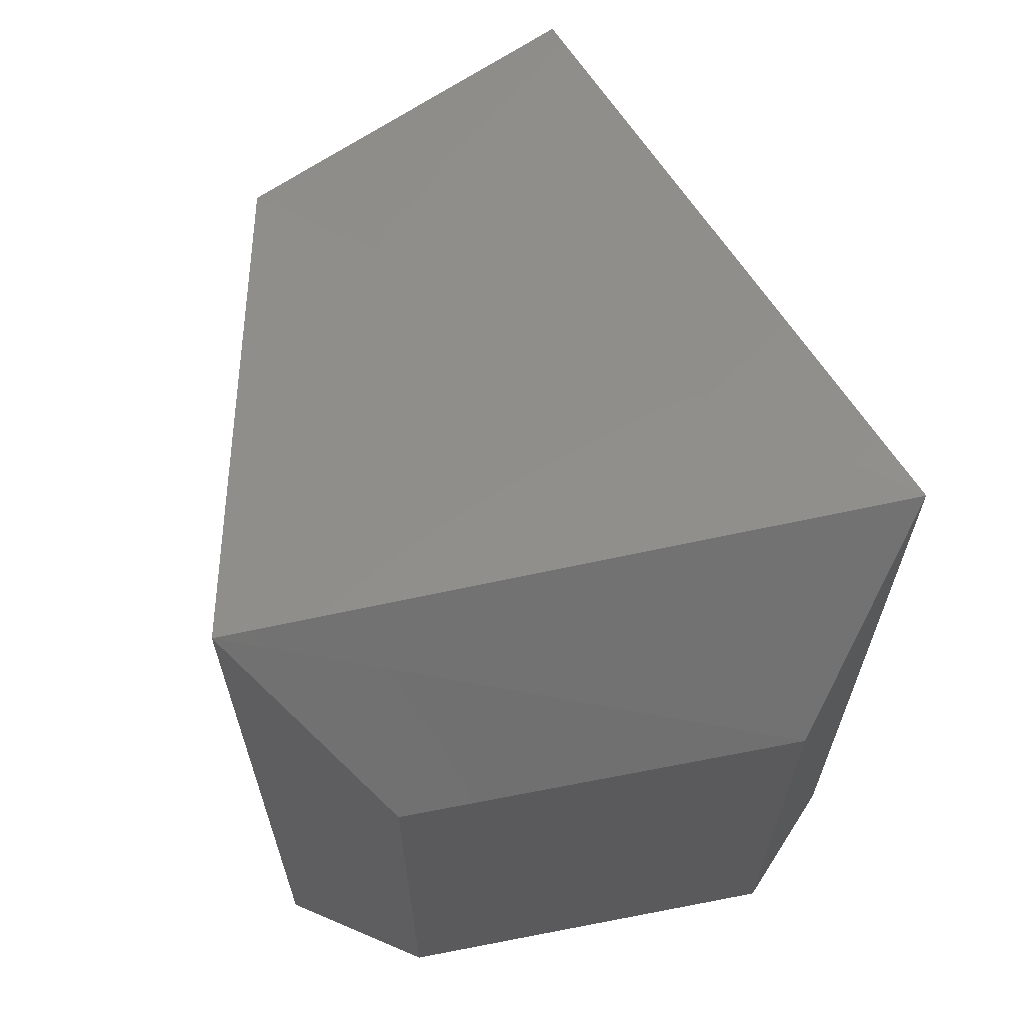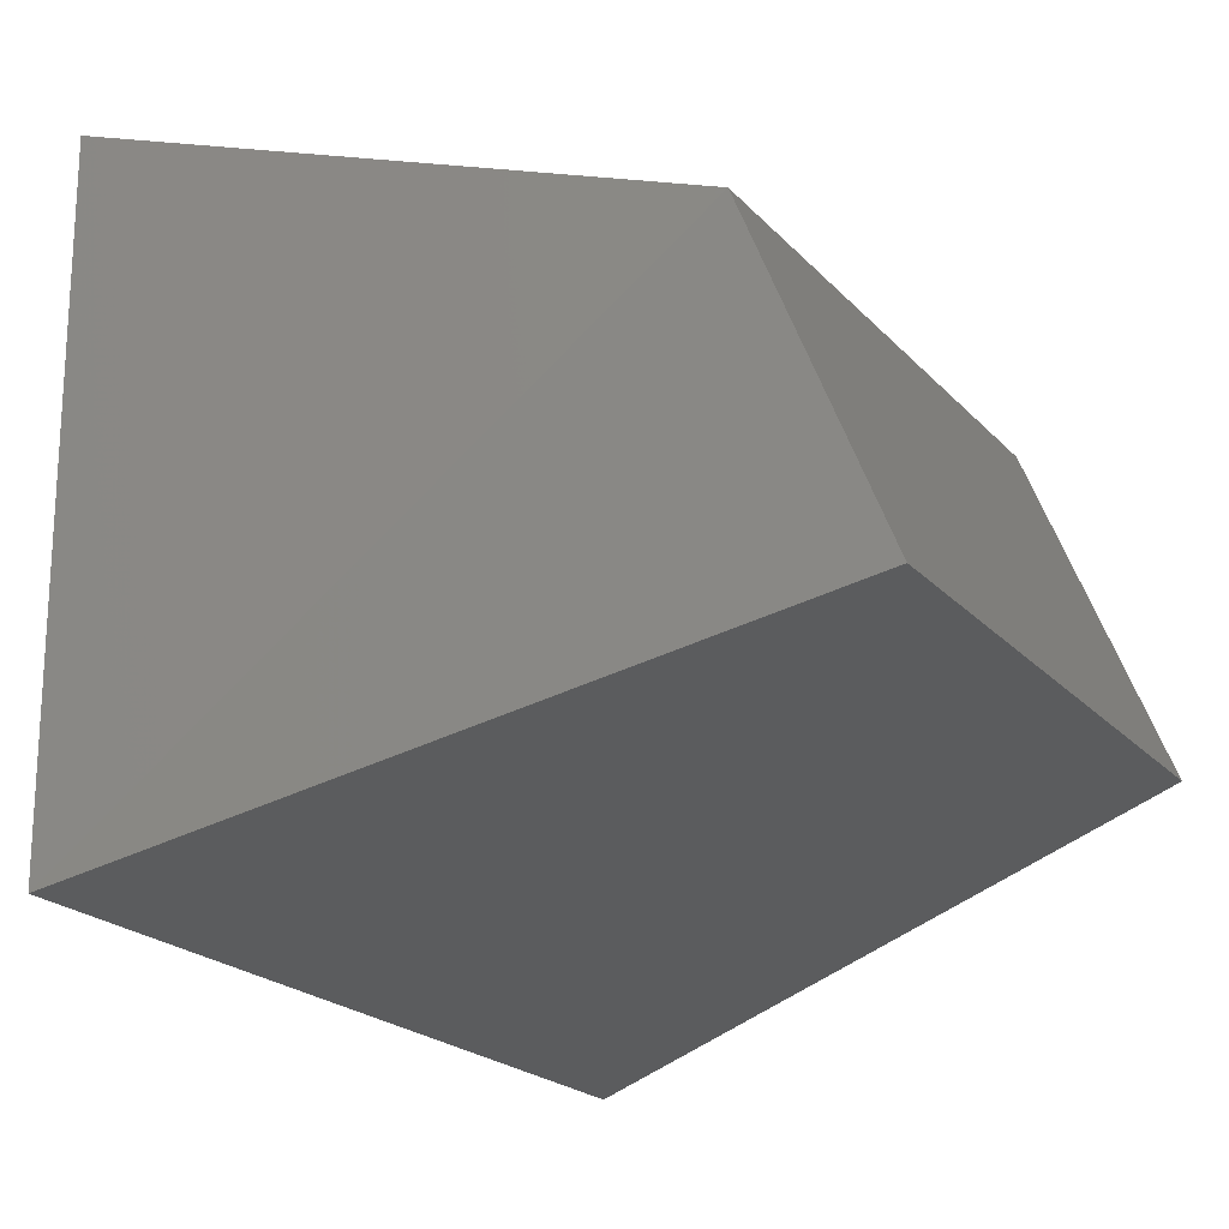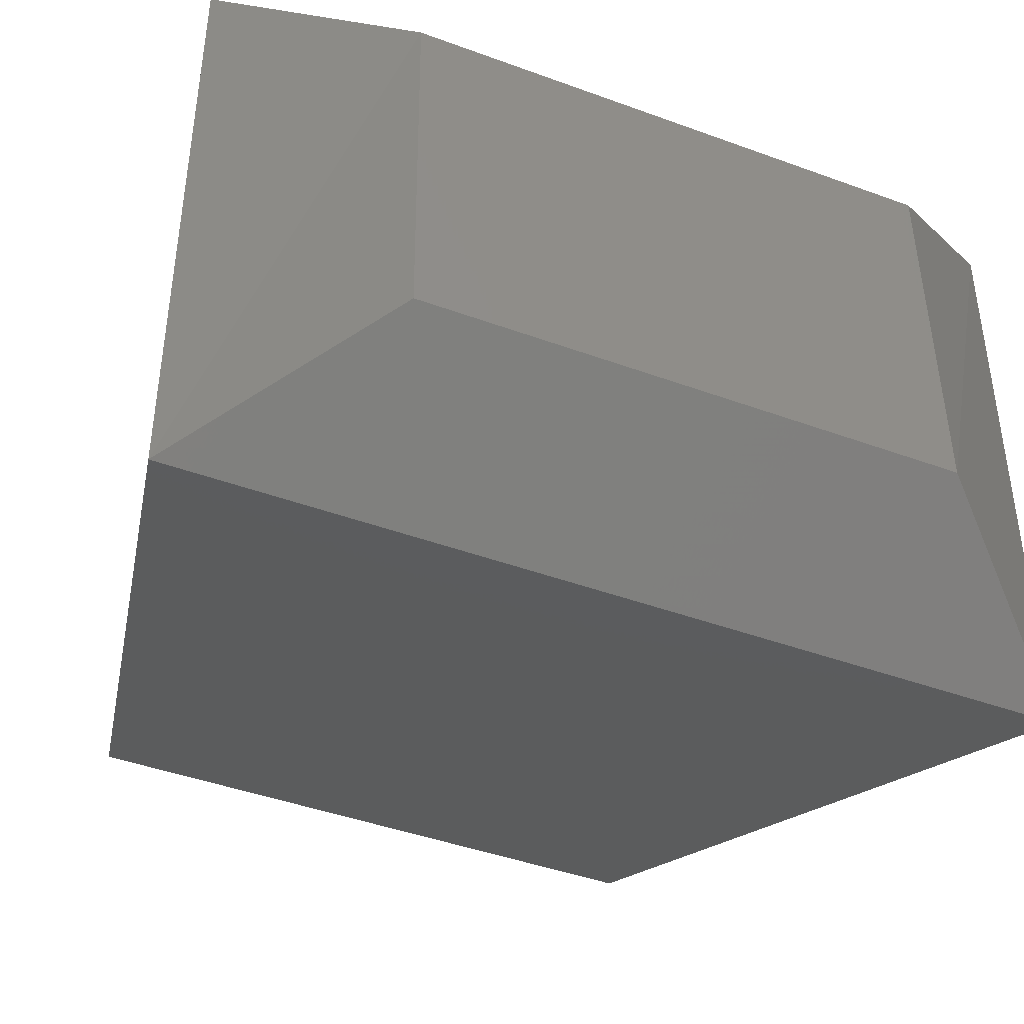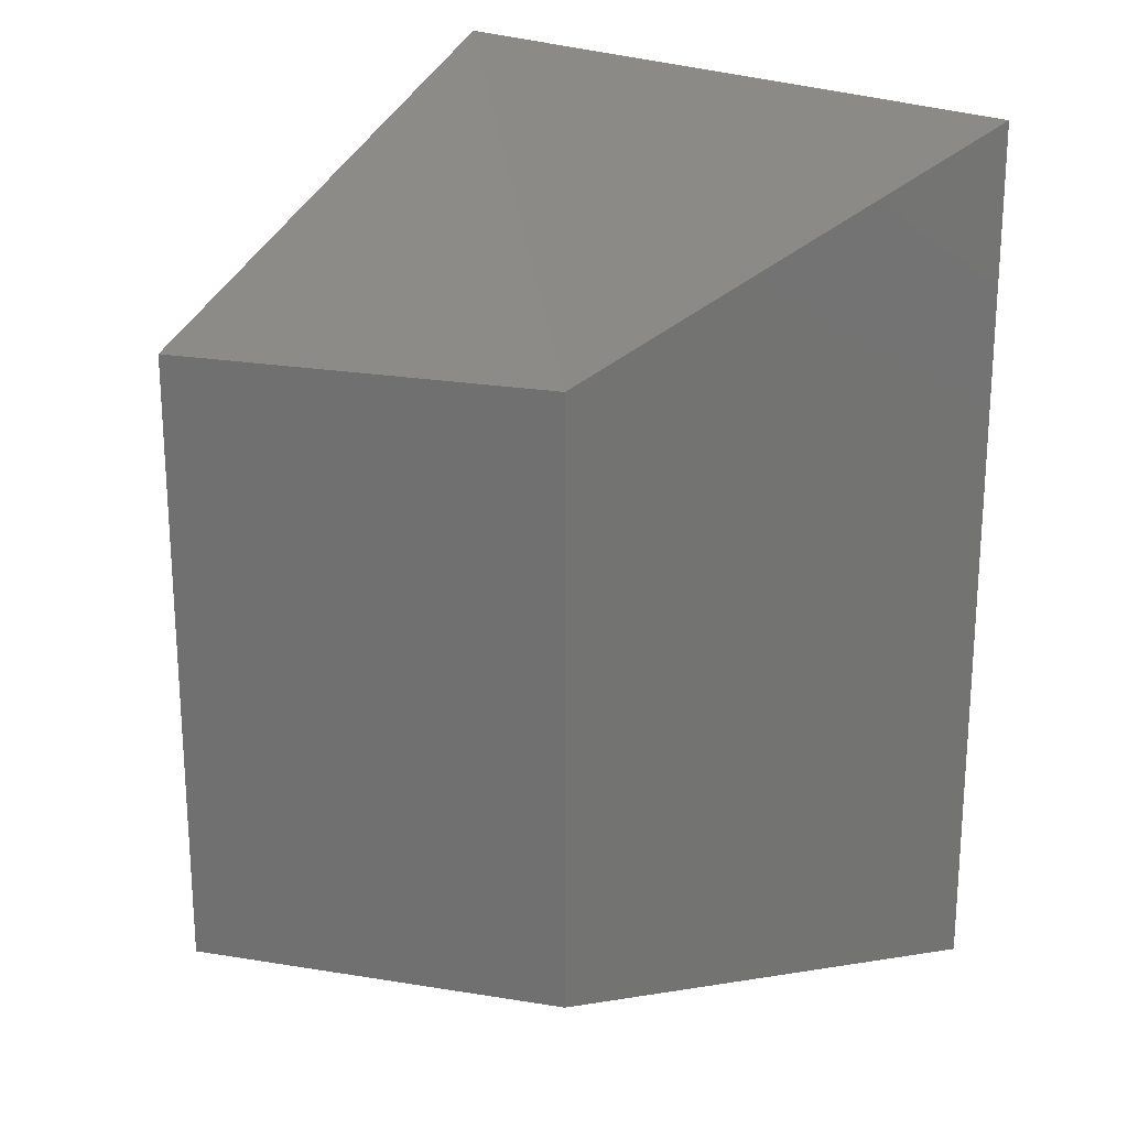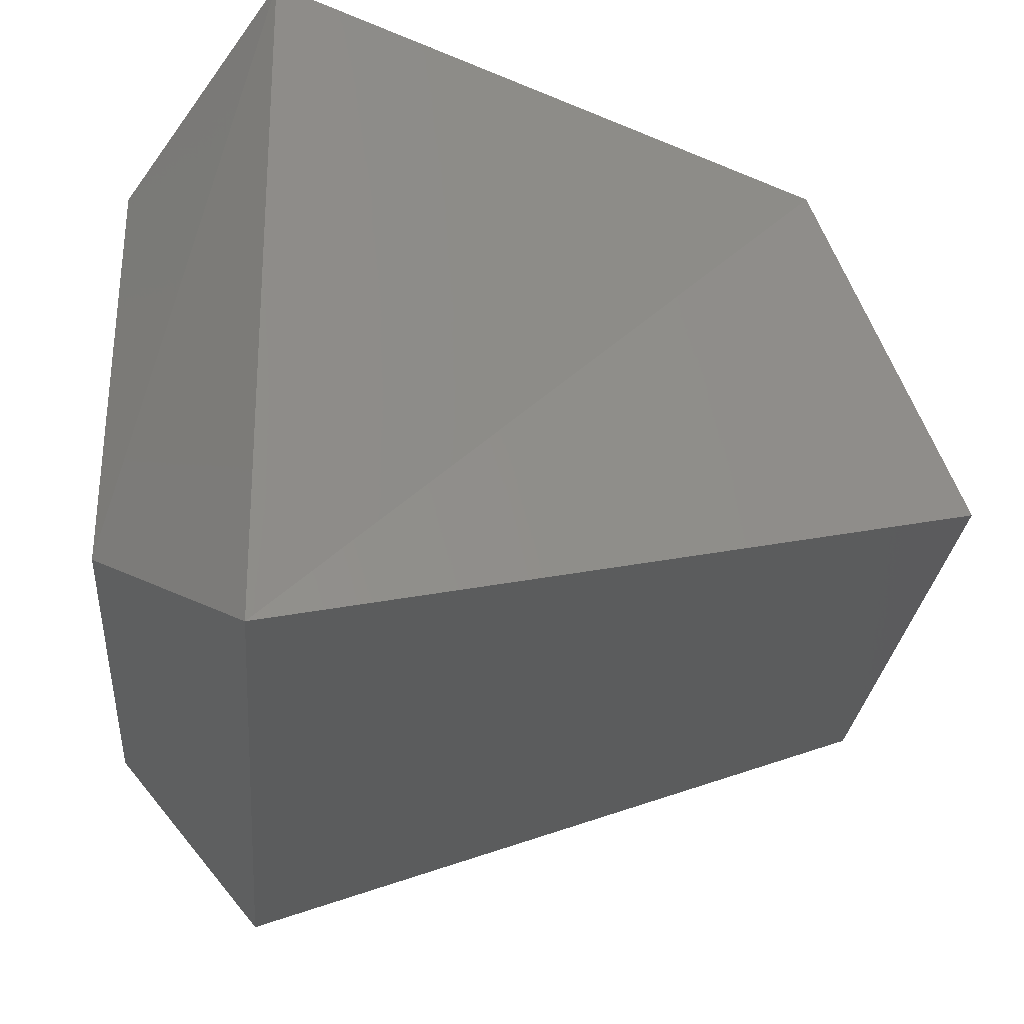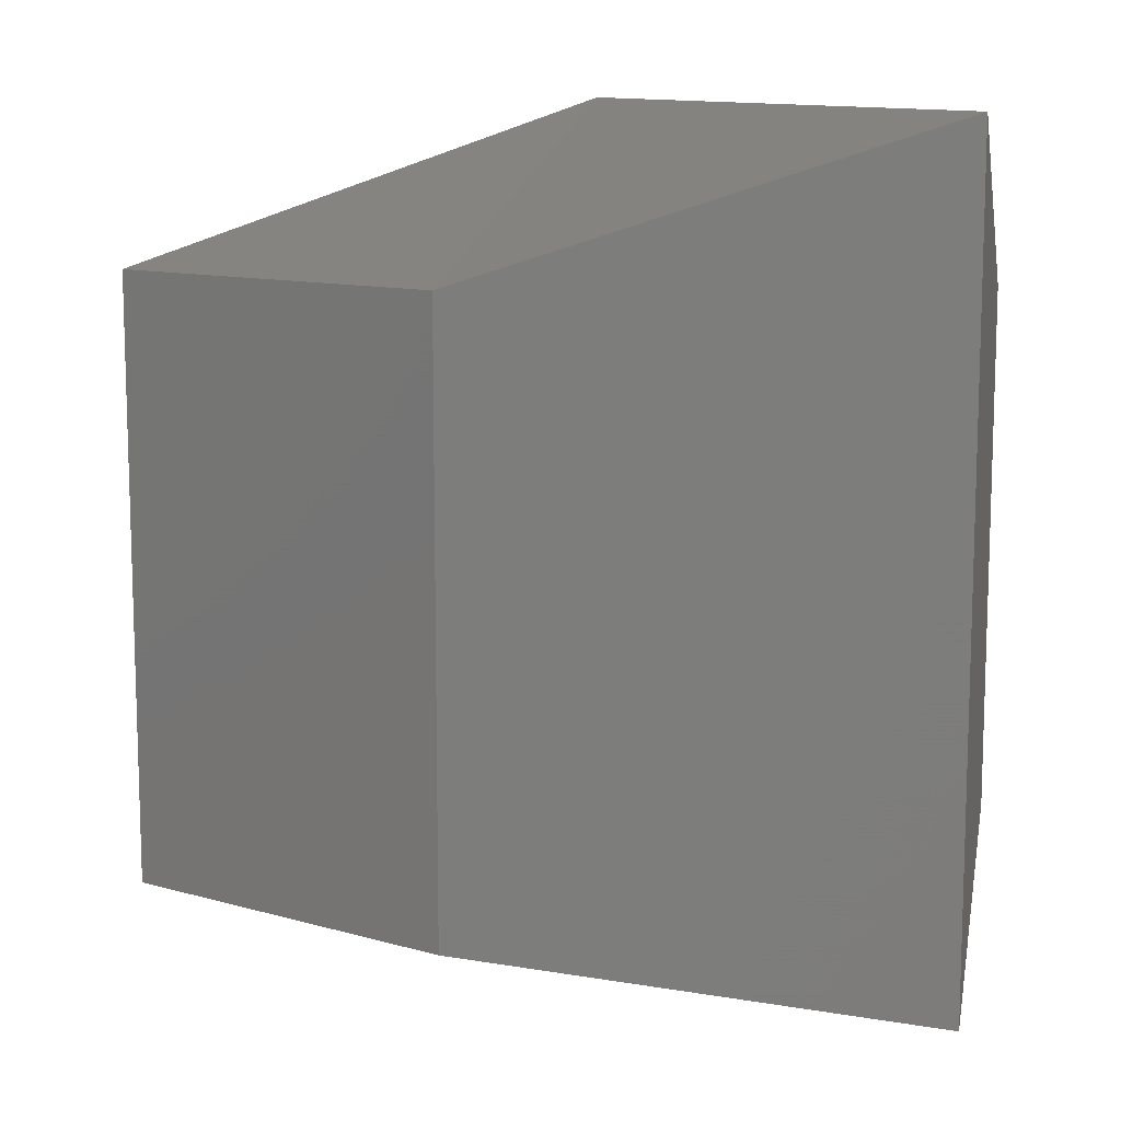
<metadata>
{"format":"stl","ext":"stl","renderer":"f3d","projection":"perspective","resolution":1024,"background":"white","views":[{"elev":65.9,"azim":-102.2,"up":"+Z"},{"elev":-20.4,"azim":28.8,"up":"+Y"},{"elev":-42.7,"azim":-113.7,"up":"+Y"},{"elev":23.2,"azim":127.9,"up":"+Z"},{"elev":-25.6,"azim":-4.7,"up":"+Y"},{"elev":11.3,"azim":147.1,"up":"+Z"}]}
</metadata>
<code>
# stl→obj: 12 verts, 20 faces
v 584.6 163.9 123.4
v 584.6 163.9 123
v 584.7 164.1 123.4
v 584.7 164.1 123
v 584.7 164.2 122.9
v 584.7 164.2 123.5
v 584.7 163.8 122.9
v 584.7 163.8 123.5
v 585.2 163.9 123
v 585.2 163.9 123.4
v 585.1 164.1 123
v 585.1 164.1 123.4
f 1 2 3
f 2 3 4
f 4 5 3
f 5 3 6
f 2 7 4
f 7 4 5
f 8 6 1
f 6 1 3
f 1 8 2
f 8 2 7
f 7 8 9
f 8 9 10
f 9 7 11
f 7 11 5
f 6 12 8
f 12 8 10
f 6 5 12
f 5 12 11
f 11 9 12
f 9 12 10

</code>
